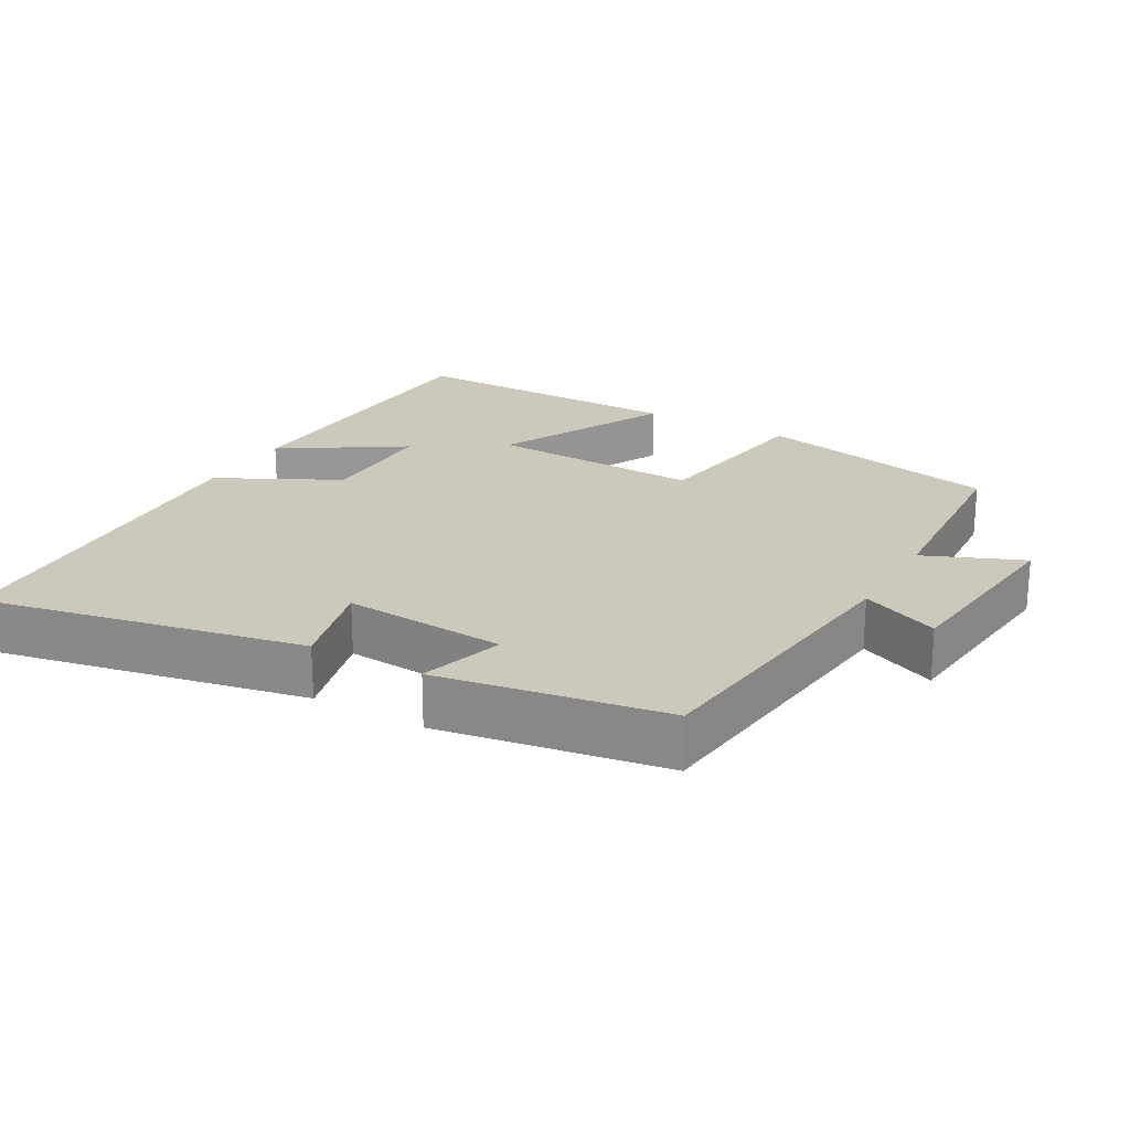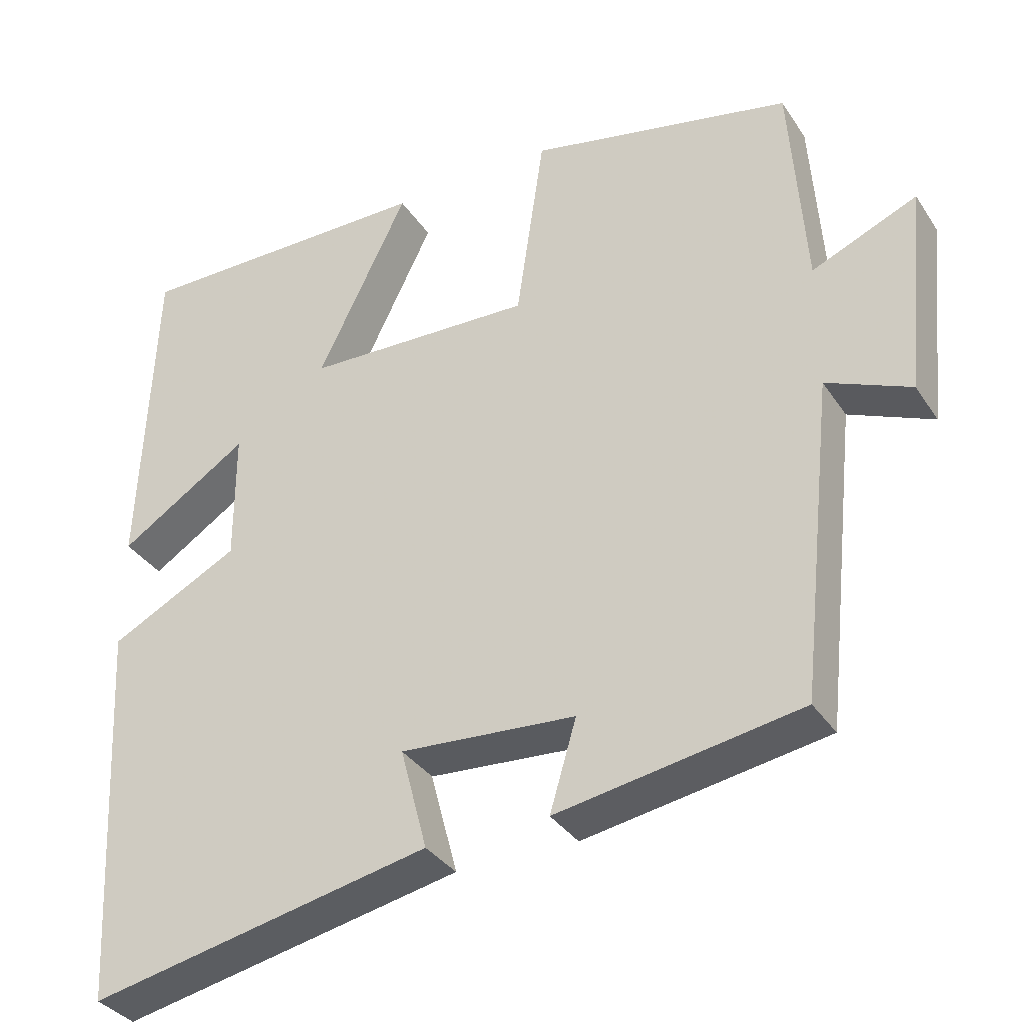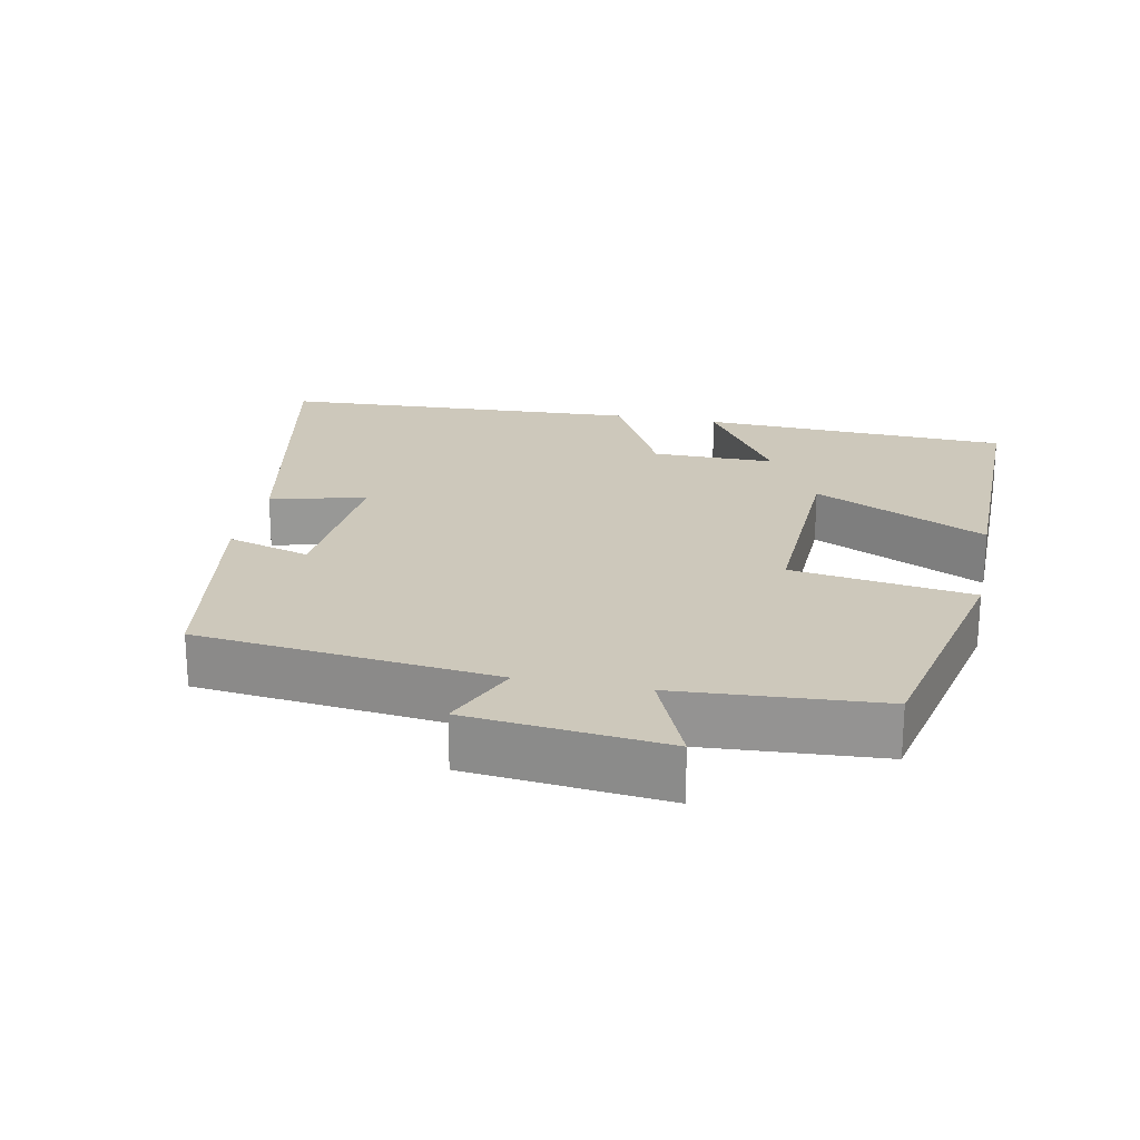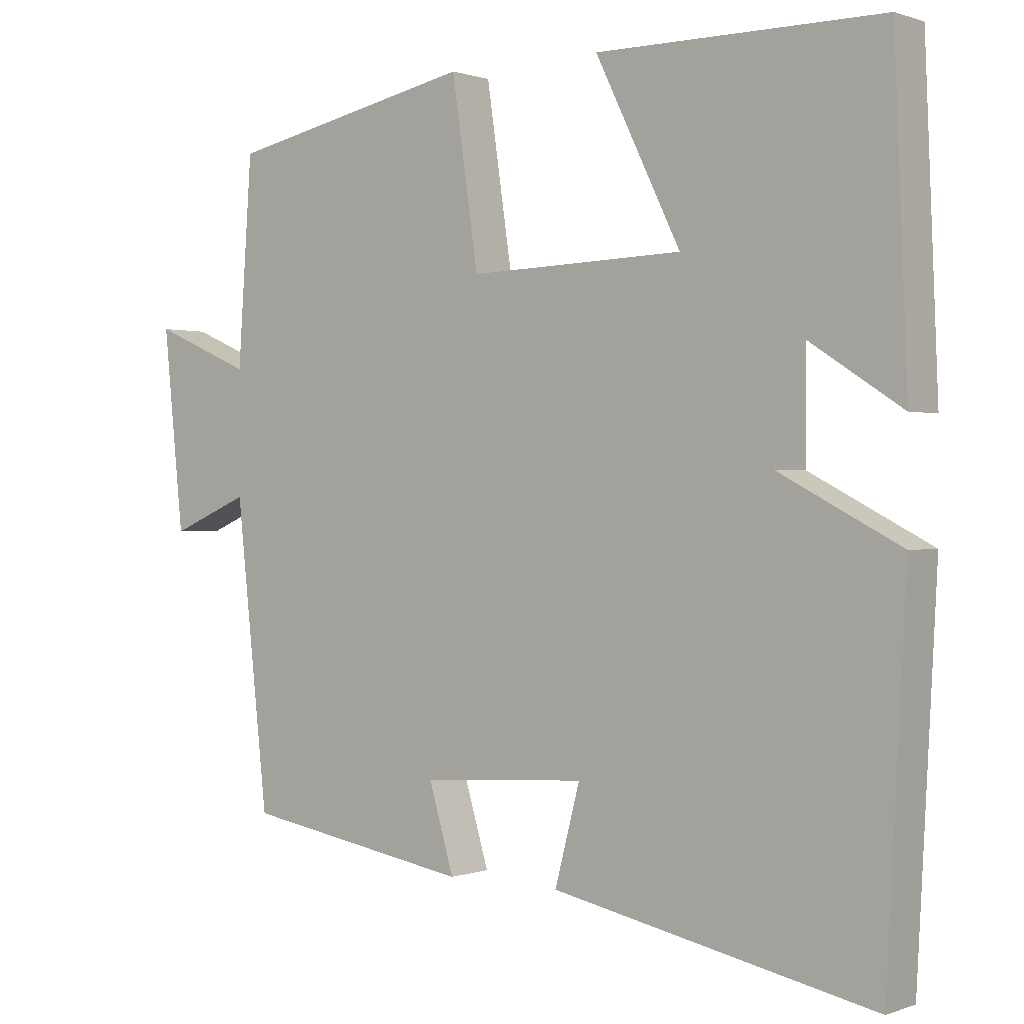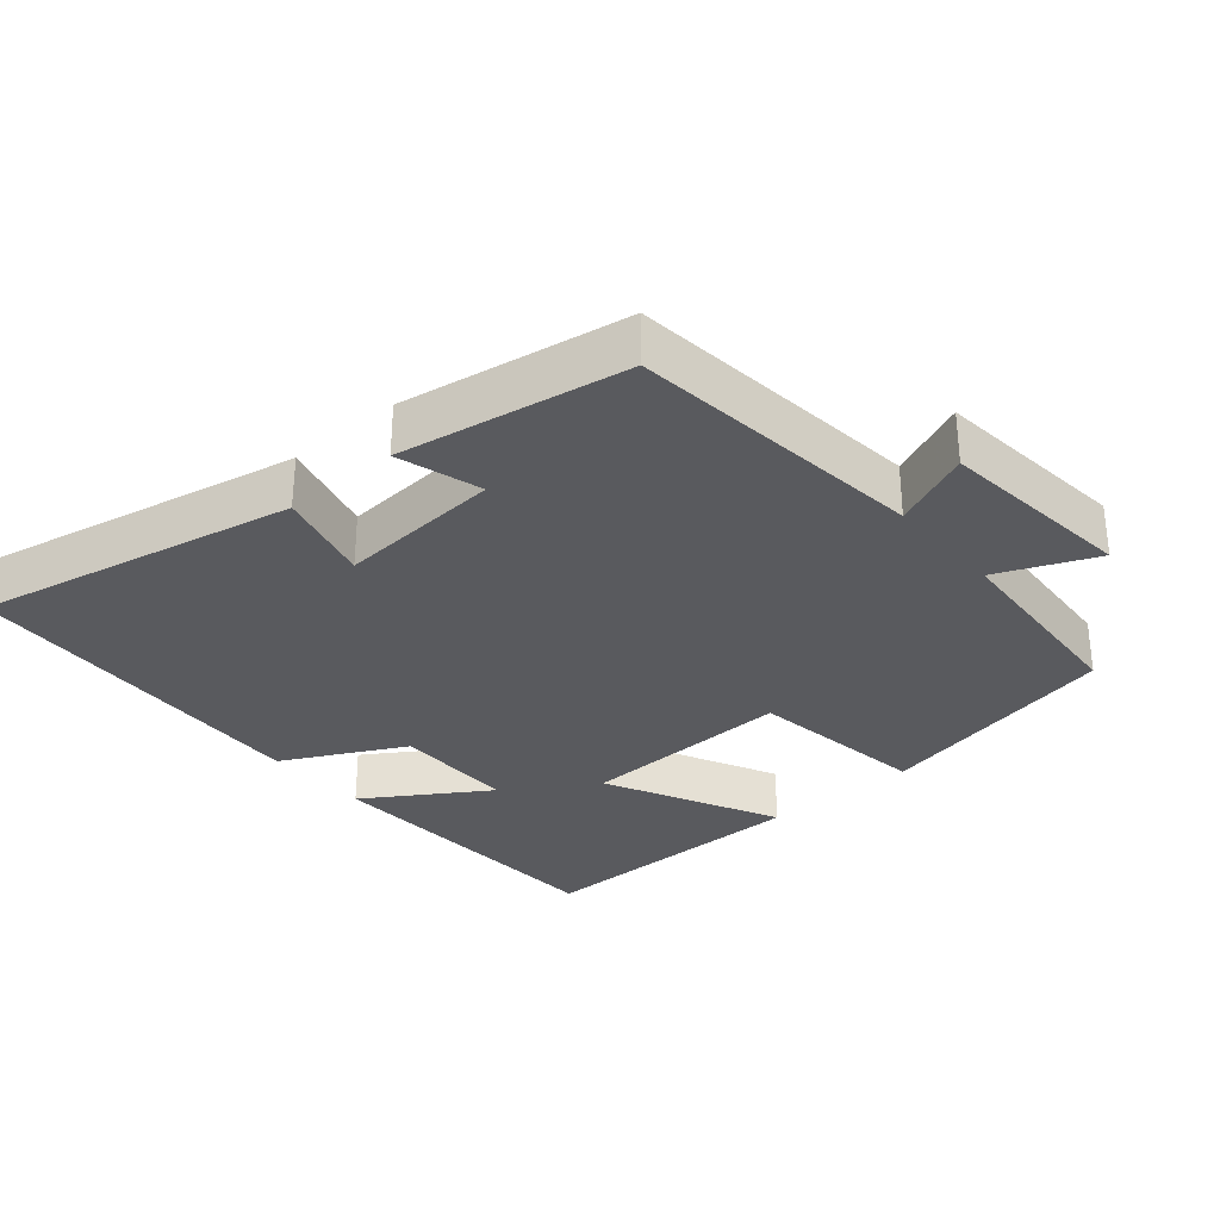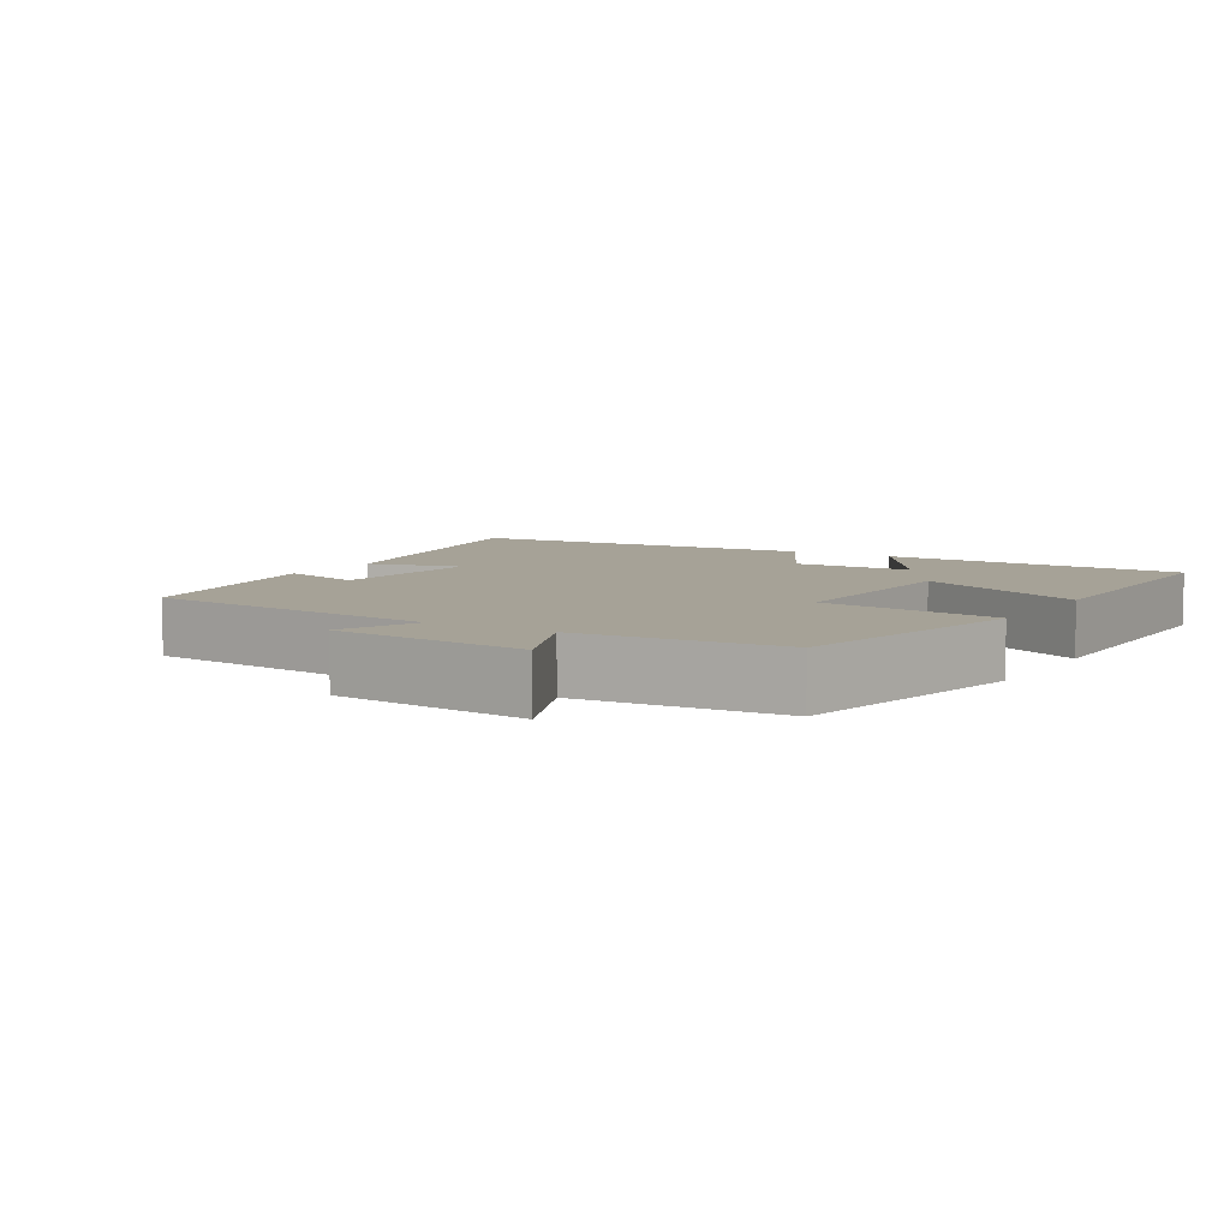
<metadata>
{"format":"obj","ext":"obj","renderer":"f3d","projection":"perspective","resolution":1024,"background":"white","views":[{"elev":22.1,"azim":-150.1,"up":"+Y"},{"elev":-34.6,"azim":-151.2,"up":"+Z"},{"elev":21.8,"azim":-78.4,"up":"+Y"},{"elev":0.5,"azim":37.6,"up":"+Z"},{"elev":-31.3,"azim":-139.4,"up":"+Y"},{"elev":6.5,"azim":-58.9,"up":"+Y"}]}
</metadata>
<code>
v 0.473 0.07 -0.593
v 0.024 0.07 -0.5
v 0.059 0.07 -0.366
v -0.171 0.07 -0.382
v -0.136 0.07 -0.5
v -0.455 0.07 -0.446
v -0.5 0.07 -0.028
v -0.61 0.07 -0.075
v -0.638 0.07 0.201
v -0.5 0.07 0.142
v -0.48 0.07 0.427
v -0.134 0.07 0.5
v -0.097 0.07 0.247
v 0.203 0.07 0.257
v 0.084 0.07 0.5
v 0.482 0.07 0.501
v 0.5 0.07 0.066
v 0.33 0.07 0.176
v 0.33 0.07 0.004
v 0.5 0.07 -0.084
v 0.473 0 -0.593
v 0.024 0 -0.5
v 0.059 0 -0.366
v -0.171 0 -0.382
v -0.136 0 -0.5
v -0.455 0 -0.446
v -0.5 0 -0.028
v -0.61 0 -0.075
v -0.638 0 0.201
v -0.5 0 0.142
v -0.48 0 0.427
v -0.134 0 0.5
v -0.097 0 0.247
v 0.203 0 0.257
v 0.084 0 0.5
v 0.482 0 0.501
v 0.5 0 0.066
v 0.33 0 0.176
v 0.33 0 0.004
v 0.5 0 -0.084
f 19 20 1 2
f 18 19 2 3
f 15 16 17 18
f 14 15 18
f 13 14 18 3
f 10 11 12 13
f 10 13 3 4
f 7 8 9 10
f 6 7 10
f 4 5 6 10
f 22 21 40 39
f 23 22 39 38
f 38 37 36 35
f 38 35 34
f 23 38 34 33
f 33 32 31 30
f 24 23 33 30
f 30 29 28 27
f 30 27 26
f 30 26 25 24
f 1 21 22 2
f 2 22 23 3
f 3 23 24 4
f 4 24 25 5
f 5 25 26 6
f 6 26 27 7
f 7 27 28 8
f 8 28 29 9
f 9 29 30 10
f 10 30 31 11
f 11 31 32 12
f 12 32 33 13
f 13 33 34 14
f 14 34 35 15
f 15 35 36 16
f 16 36 37 17
f 17 37 38 18
f 18 38 39 19
f 19 39 40 20
f 20 40 21 1

</code>
